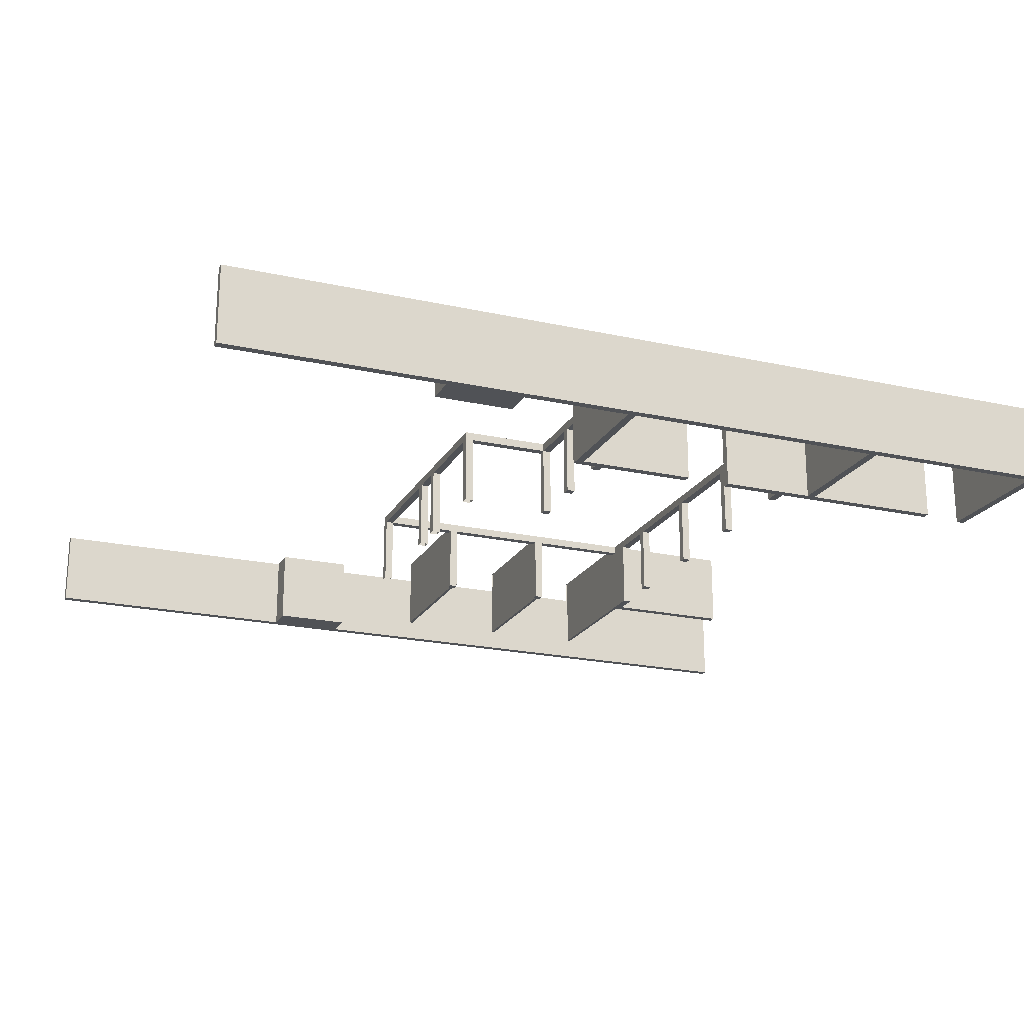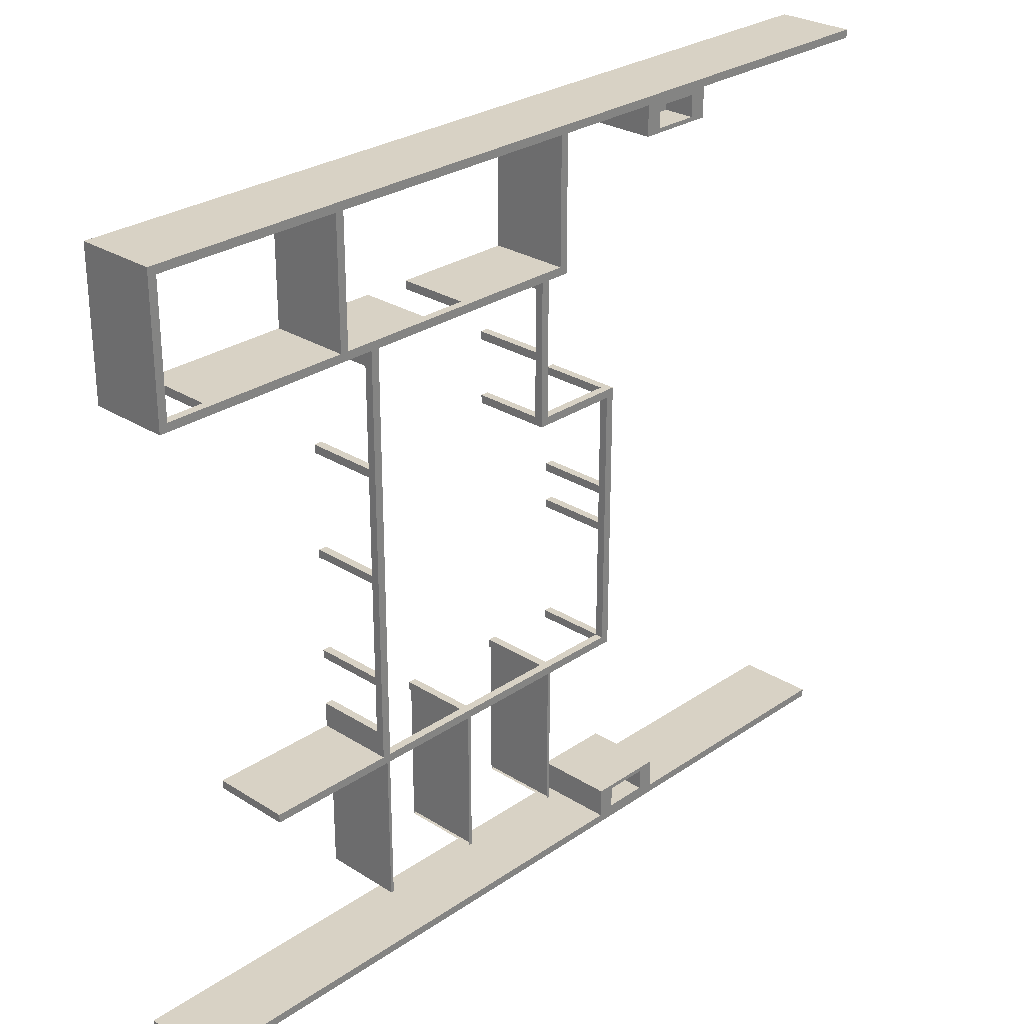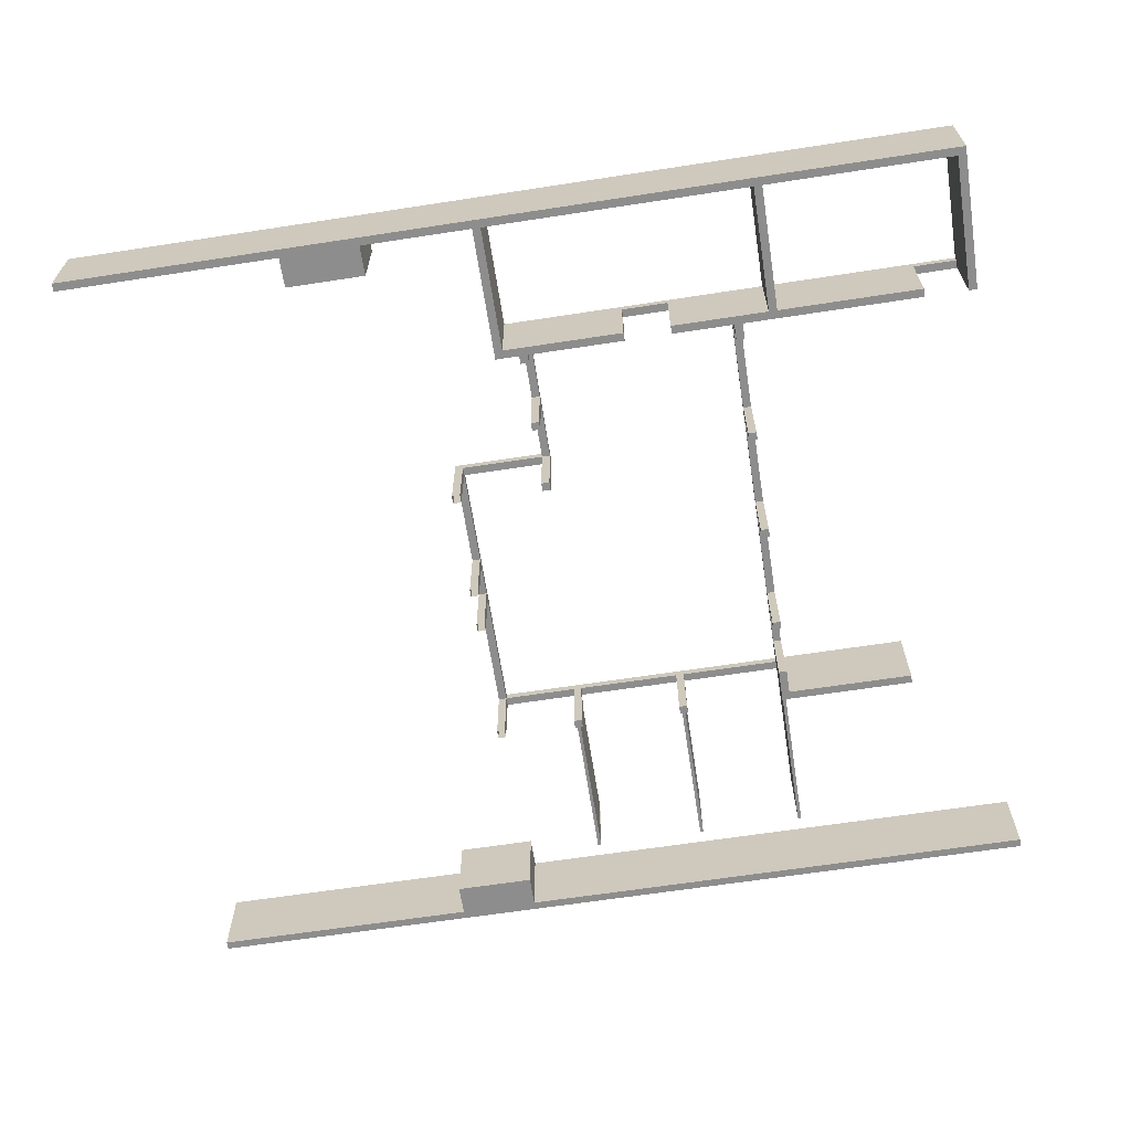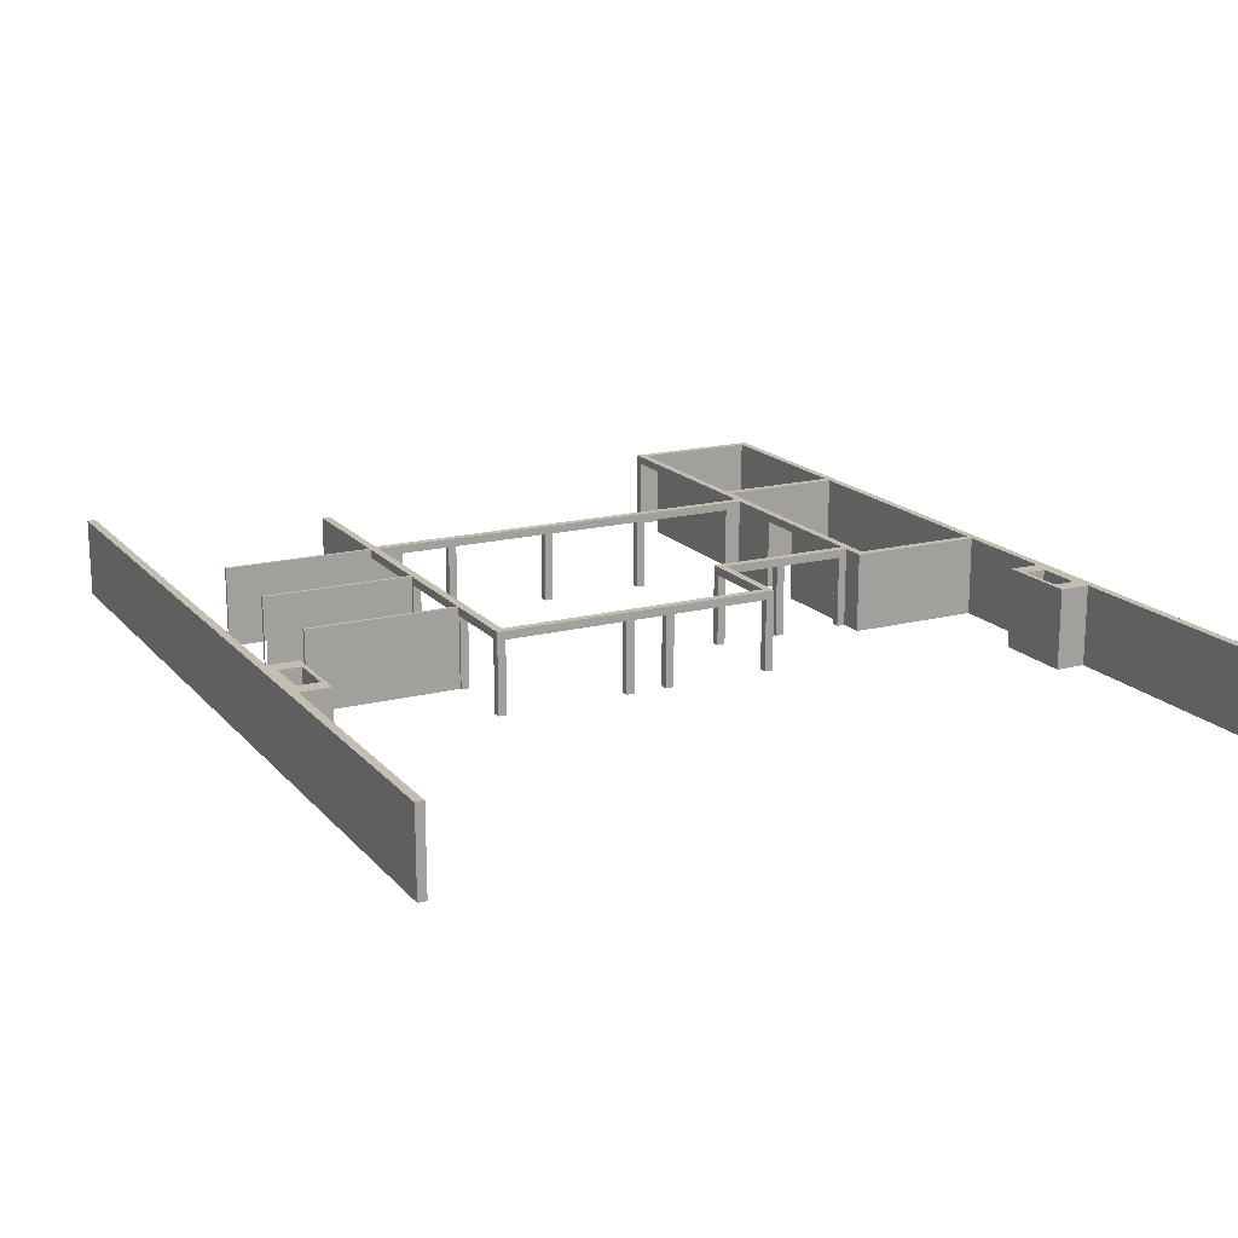
<metadata>
{"format":"obj","ext":"obj","renderer":"f3d","projection":"perspective","resolution":1024,"background":"white","views":[{"elev":-21.0,"azim":-21.7,"up":"+Y"},{"elev":27.7,"azim":133.9,"up":"+Z"},{"elev":-64.7,"azim":8.8,"up":"+Y"},{"elev":17.3,"azim":-117.1,"up":"+Y"}]}
</metadata>
<code>
o Plane.008_Plane.003
v 6.801 2.4 16.39
v 6.801 0 16.39
v 6.801 2.4 16.14
v 6.801 0 16.14
v 14.23 2.4 16.14
v 14.23 0 16.14
v 14.23 2.4 16.39
v 14.23 0 16.39
v 14.23 2.15 16.14
v 6.801 2.15 16.14
v 10.7 2.4 16.14
v 10.7 0 16.14
v 10.7 2.4 16.39
v 10.7 0 16.39
v 12.11 2.4 16.39
v 12.11 0 16.39
v 12.11 2.4 16.14
v 12.11 0 16.14
v 10.7 2.15 16.14
v 12.11 2.15 16.14
v 13.98 2.4 16.39
v 13.98 0 16.39
v 13.98 2.4 16.14
v 13.98 0 16.14
v 13.98 2.15 16.14
v 13.98 2.4 15.64
v 13.98 2.15 15.64
v 13.98 0 15.64
v 14.23 0 15.64
v 14.23 2.4 15.64
v 14.23 2.15 15.64
v 13.98 2.4 12.64
v 13.98 0 12.64
v 14.23 2.4 12.64
v 14.23 2.15 12.64
v 13.98 2.15 12.64
v 14.23 0 12.64
v 13.98 2.4 12.39
v 13.98 0 12.39
v 14.23 2.4 12.39
v 14.23 2.15 12.39
v 13.98 2.15 12.39
v 14.23 0 12.39
v 13.98 2.4 9.386
v 13.98 0 9.386
v 14.23 2.4 9.386
v 14.23 2.15 9.386
v 13.98 2.15 9.386
v 14.23 0 9.386
v 13.98 2.4 9.136
v 13.98 0 9.136
v 14.23 2.4 9.136
v 14.23 2.15 9.136
v 13.98 2.15 9.136
v 14.23 0 9.136
v 13.98 2.4 6.136
v 13.98 0 6.136
v 14.23 2.4 6.136
v 14.23 2.15 6.136
v 13.98 2.15 6.136
v 14.23 0 6.136
v 10.84 2.15 -1.092
v 10.84 0 -1.092
v 10.84 2.4 -1.092
v 10.74 2.15 -1.092
v 10.74 2.4 -1.092
v 10.74 0 -1.092
v 10.74 2.4 3.352
v 10.74 0 3.352
v 10.84 2.4 3.352
v 10.84 2.15 3.352
v 10.74 2.15 3.352
v 10.84 0 3.352
v 7.433 2.15 -1.092
v 7.433 0 -1.092
v 7.433 2.4 -1.092
v 7.333 2.15 -1.092
v 7.333 2.4 -1.092
v 7.333 0 -1.092
v 7.333 2.4 3.352
v 7.333 0 3.352
v 7.433 2.4 3.352
v 7.433 2.15 3.352
v 7.333 2.15 3.352
v 7.433 0 3.352
v 4.743 0 11.96
v 4.993 2.15 11.96
v 4.743 2.15 11.96
v 4.993 0 11.96
v 4.743 0 11.71
v 4.993 2.15 11.71
v 4.743 2.15 11.71
v 4.993 0 11.71
v 4.743 0 8.743
v 4.993 2.15 8.743
v 4.743 2.15 8.743
v 4.993 0 8.743
v 4.743 0 8.493
v 4.993 2.15 8.493
v 4.743 2.15 8.493
v 4.993 0 8.493
v 4.743 0 7.508
v 4.993 2.15 7.508
v 4.743 2.15 7.508
v 4.993 0 7.508
v 4.743 0 7.258
v 4.993 2.15 7.258
v 4.743 2.15 7.258
v 4.993 0 7.258
v 4.743 0 3.59
v 4.993 2.15 3.59
v 4.743 2.15 3.59
v 4.993 0 3.59
v 4.743 0 3.34
v 4.993 2.15 3.34
v 4.743 2.15 3.34
v 4.993 0 3.34
v 4.993 2.4 11.96
v 4.743 2.4 11.96
v 4.993 2.4 11.71
v 4.743 2.4 11.71
v 4.993 2.4 8.743
v 4.743 2.4 8.743
v 4.993 2.4 8.493
v 4.743 2.4 8.493
v 4.993 2.4 7.508
v 4.743 2.4 7.508
v 4.993 2.4 7.258
v 4.743 2.4 7.258
v 4.993 2.4 3.59
v 4.743 2.4 3.59
v 4.993 2.4 3.34
v 4.743 2.4 3.34
v 7.258 2.15 3.59
v 7.258 2.15 3.34
v 7.258 2.4 3.59
v 7.258 2.4 3.34
v 7.508 2.15 3.59
v 7.508 2.15 3.34
v 7.508 2.4 3.59
v 7.508 2.4 3.34
v 10.67 2.15 3.59
v 10.67 2.15 3.34
v 10.67 2.4 3.59
v 10.67 2.4 3.34
v 10.92 2.15 3.59
v 10.92 2.15 3.34
v 10.92 2.4 3.59
v 10.92 2.4 3.34
v 13.98 2.15 3.59
v 13.98 2.15 3.34
v 13.98 2.4 3.59
v 13.98 2.4 3.34
v 7.524 2.15 11.96
v 7.524 2.15 11.71
v 7.524 2.4 11.96
v 7.524 2.4 11.71
v 7.774 2.15 11.96
v 7.774 2.15 11.71
v 7.774 2.4 11.96
v 7.774 2.4 11.71
v 7.524 2.15 16.14
v 7.524 2.4 16.14
v 7.774 2.15 16.14
v 7.774 2.4 16.14
v 7.258 -0 3.59
v 7.258 -0 3.34
v 7.508 -0 3.59
v 7.508 -0 3.34
v 10.67 -0 3.59
v 10.67 -0 3.34
v 10.92 -0 3.59
v 10.92 -0 3.34
v 14.09 2.15 -1.092
v 14.09 0 -1.092
v 14.09 2.4 -1.092
v 13.99 2.15 -1.092
v 13.99 2.4 -1.092
v 13.99 0 -1.092
v 13.99 2.4 3.352
v 13.99 0 3.352
v 14.09 2.4 3.352
v 14.09 2.15 3.352
v 13.99 2.15 3.352
v 14.09 0 3.352
v 13.98 2.4 5.886
v 13.98 0 5.886
v 14.23 2.4 5.886
v 14.23 2.15 5.886
v 13.98 2.15 5.886
v 14.23 0 5.886
v 10.84 2.15 -1.192
v 10.84 0 -1.192
v 10.84 2.4 -1.192
v 10.74 2.4 -1.192
v 10.74 0 -1.192
v 10.74 2.15 -1.192
v 7.433 2.15 -1.192
v 7.433 0 -1.192
v 7.433 2.4 -1.192
v 7.333 2.4 -1.192
v 7.333 0 -1.192
v 7.333 2.15 -1.192
v 14.09 2.15 -1.192
v 14.09 0 -1.192
v 14.09 2.4 -1.192
v 13.99 2.4 -1.192
v 13.99 0 -1.192
v 13.99 2.15 -1.192
v 18.14 2.15 3.59
v 18.14 2.15 3.34
v 18.14 2.4 3.59
v 18.14 2.4 3.34
v 13.98 0 3.59
v 13.98 0 3.34
v 18.14 0 3.59
v 18.14 0 3.34
v 14.23 2.15 3.59
v 14.23 2.4 3.59
v 14.23 2.15 3.34
v 14.23 2.4 3.34
v 14.23 0 3.59
v 14.23 0 3.34
v 13.98 2.15 4.352
v 13.98 2.4 4.352
v 14.23 2.4 4.352
v 13.98 0 4.352
v 14.23 2.15 4.352
v 14.23 0 4.352
v 7.524 2.4 13.97
v 7.774 2.4 13.97
v 7.774 2.15 13.97
v 7.524 2.15 13.97
v 7.774 2.4 13.72
v 7.774 2.15 13.72
v 7.524 2.4 13.72
v 7.524 2.15 13.72
v 7.524 0 11.96
v 7.524 0 11.71
v 7.774 0 11.96
v 7.774 0 11.71
v 7.524 0 13.72
v 7.524 0 13.97
v 7.774 0 13.97
v 7.774 0 13.72
v 7.524 2.4 15.89
v 7.524 2.15 15.89
v 7.774 2.4 15.89
v 7.774 2.15 15.89
v 7.774 0 16.14
v 7.524 0 16.14
v 7.524 0 15.89
v 7.774 0 15.89
v 6.801 2.15 16.39
v 14.23 2.15 16.39
v 10.7 2.15 16.39
v 12.11 2.15 16.39
v 13.98 2.15 16.39
v 20.92 2.4 16.39
v 20.92 2.4 16.14
v 20.92 2.15 16.14
v 20.92 0 16.14
v 20.92 2.15 16.39
v 20.92 0 16.39
v 21.17 2.4 16.39
v 21.17 2.4 16.14
v 21.17 2.15 16.14
v 21.17 0 16.14
v 21.17 2.15 16.39
v 21.17 0 16.39
v 6.801 2.4 20.46
v 6.801 0 20.46
v 6.801 2.4 20.21
v 6.801 0 20.21
v 6.801 2.15 20.21
v 21.17 2.4 20.46
v 21.17 0 20.46
v 21.17 2.4 20.21
v 21.17 0 20.21
v 21.17 2.15 20.21
v 6.801 2.15 20.46
v 21.17 2.15 20.46
v 15.03 2.4 20.21
v 15.03 0 20.21
v 15.03 2.4 20.46
v 15.03 0 20.46
v 15.03 2.15 20.21
v 15.03 2.15 20.46
v 15.28 2.4 20.46
v 15.28 0 20.46
v 15.28 2.15 20.21
v 15.28 2.15 20.46
v 15.28 2.4 20.21
v 15.28 0 20.21
v 20.92 2.4 20.46
v 20.92 0 20.46
v 20.92 2.15 20.21
v 20.92 2.15 20.46
v 20.92 2.4 20.21
v 20.92 0 20.21
v 19.61 2.15 16.39
v 19.61 2.4 16.39
v 19.61 2.4 16.14
v 19.61 2.15 16.14
v 19.61 0 16.14
v 19.61 0 16.39
v 7.051 2.4 16.14
v 7.051 0 16.14
v 7.051 2.4 16.39
v 7.051 0 16.39
v 7.051 2.15 16.14
v 7.051 2.15 16.39
v 7.051 2.4 20.21
v 7.051 0 20.21
v 7.051 2.4 20.46
v 7.051 0 20.46
v 7.051 2.15 20.21
v 7.051 2.15 20.46
v 15.03 2.4 16.39
v 15.03 2.4 16.14
v 15.03 2.15 16.14
v 15.03 0 16.39
v 15.03 2.15 16.39
v 15.03 0 16.14
v 15.28 2.15 16.39
v 15.28 0 16.14
v 15.28 2.4 16.39
v 15.28 2.4 16.14
v 15.28 2.15 16.14
v 15.28 0 16.39
v -5.68 2.4 20.21
v -5.68 2.15 20.21
v -5.68 0 20.21
v -5.68 0 20.46
v -5.68 2.15 20.46
v -5.68 2.4 20.46
v 1.584 2.4 20.08
v 1.073 2.4 20.46
v 1.073 2.15 20.46
v 1.073 2.15 20.21
v 1.073 0 20.21
v 1.073 0 20.46
v 3.474 2.4 20.46
v 3.474 2.15 20.46
v 3.474 0 20.46
v 2.964 2.4 20.08
v 3.474 2.15 20.21
v 3.474 0 20.21
v 2.964 2.4 19.42
v 1.584 2.4 19.42
v 3.474 2.15 19.29
v 1.073 2.15 19.29
v 3.474 0 19.29
v 1.073 0 19.29
v 3.474 2.4 20.21
v 1.073 2.4 20.21
v 3.474 2.4 19.29
v 1.073 2.4 19.29
v 2.964 1.444 20.08
v 1.584 1.444 20.08
v 2.964 1.444 19.42
v 1.584 1.444 19.42
v 4.368 2.4 -2.976
v 4.878 2.15 -3.108
v 4.878 0 -3.108
v 2.988 2.4 -2.976
v 2.478 2.15 -3.108
v 2.478 0 -3.108
v 2.988 2.4 -2.32
v 4.368 2.4 -2.32
v 2.478 2.15 -2.188
v 4.878 2.15 -2.188
v 2.478 0 -2.188
v 4.878 0 -2.188
v 2.478 2.4 -3.108
v 4.878 2.4 -3.108
v 2.478 2.4 -2.188
v 4.878 2.4 -2.188
v 2.988 1.444 -2.976
v 4.368 1.444 -2.976
v 2.988 1.444 -2.32
v 4.368 1.444 -2.32
v 4.878 2.15 -3.358
v 4.878 0 -3.358
v 2.478 2.15 -3.358
v 2.478 0 -3.358
v 2.478 2.4 -3.358
v 4.878 2.4 -3.358
v -5.68 2.15 -3.108
v -5.68 2.4 -3.108
v -5.68 0 -3.108
v -5.68 2.15 -3.358
v -5.68 2.4 -3.358
v -5.68 0 -3.358
v 21.17 0 -3.108
v 21.17 2.15 -3.108
v 21.17 2.4 -3.108
v 21.17 0 -3.358
v 21.17 2.15 -3.358
v 21.17 2.4 -3.358
f 311 307 11 19
f 258 22 8 255
f 23 21 7 5
f 22 24 6 8
f 310 308 12 14
f 312 310 14 256
f 307 309 13 11
f 257 256 19 20
f 11 13 15 17
f 256 257 15 13
f 308 311 19 12
f 20 19 11 17
f 15 257 258 21
f 20 17 23 25
f 18 20 25 24
f 16 18 24 22
f 17 15 21 23
f 257 16 22 258
f 9 6 29 31
f 5 9 31 30
f 23 5 30 26
f 24 25 27 28
f 25 23 26 27
f 6 24 28 29
f 30 31 35 34
f 26 30 34 32
f 27 26 32 36
f 29 28 27 31
f 35 37 43 41
f 34 35 41 40
f 32 34 40 38
f 33 36 42 39
f 36 32 38 42
f 37 33 39 43
f 40 41 47 46
f 38 40 46 44
f 42 38 44 48
f 36 35 31 27
f 47 49 55 53
f 46 47 53 52
f 44 46 52 50
f 45 48 54 51
f 48 44 50 54
f 49 45 51 55
f 52 53 59 58
f 50 52 58 56
f 54 50 56 60
f 37 35 36 33
f 47 48 45 49
f 48 47 41 42
f 41 43 39 42
f 59 60 57 61
f 54 60 59 53
f 53 55 51 54
f 73 69 67 63
f 72 68 66 65
f 69 72 65 67
f 68 70 64 66
f 70 71 62 64
f 71 73 63 62
f 85 81 79 75
f 84 80 78 77
f 81 84 77 79
f 80 82 76 78
f 82 83 74 76
f 83 85 75 74
f 83 82 80 84
f 85 83 84 81
f 71 70 68 72
f 73 71 72 69
f 63 67 196 193
f 87 89 93 91
f 86 88 92 90
f 89 87 88 86
f 91 93 90 92
f 95 97 101 99
f 94 96 100 98
f 97 95 96 94
f 99 101 98 100
f 103 105 109 107
f 102 104 108 106
f 105 103 104 102
f 107 109 106 108
f 111 113 117 115
f 110 112 116 114
f 113 111 112 110
f 115 117 114 116
f 92 88 119 121
f 103 107 128 126
f 108 104 127 129
f 95 99 124 122
f 88 87 118 119
f 103 126 124 99
f 100 96 123 125
f 111 115 135 134
f 115 116 133 132
f 118 87 154 156
f 116 112 131 133
f 121 119 118 120
f 125 123 122 124
f 129 127 126 128
f 133 131 130 132
f 95 122 120 91
f 122 123 121 120
f 123 96 92 121
f 96 95 91 92
f 126 127 125 124
f 127 104 100 125
f 104 103 99 100
f 111 130 128 107
f 130 131 129 128
f 131 112 108 129
f 112 111 107 108
f 135 137 141 139
f 115 132 137 135
f 130 111 134 136
f 132 130 136 137
f 141 140 144 145
f 137 136 140 141
f 136 134 138 140
f 138 134 166 168
f 144 142 146 148
f 140 138 142 144
f 138 139 143 142
f 139 141 145 143
f 147 149 153 151
f 146 142 170 172
f 143 145 149 147
f 145 144 148 149
f 219 218 210 212
f 149 148 152 153
f 148 146 150 152
f 146 147 151 150
f 155 157 161 159
f 87 91 155 154
f 91 120 157 155
f 120 118 156 157
f 158 159 161 160
f 159 158 240 241
f 248 246 163 165
f 157 156 160 161
f 163 162 164 165
f 249 248 165 164
f 246 247 162 163
f 247 249 253 252
f 166 167 169 168
f 135 139 169 167
f 134 135 167 166
f 139 138 168 169
f 170 171 173 172
f 147 146 172 173
f 142 143 171 170
f 143 147 173 171
f 185 181 179 175
f 184 180 178 177
f 181 184 177 179
f 180 182 176 178
f 182 183 174 176
f 183 185 175 174
f 59 61 191 189
f 58 59 189 188
f 56 58 188 186
f 57 60 190 187
f 60 56 186 190
f 61 57 187 191
f 66 64 194 195
f 198 199 202 203
f 200 198 203 201
f 193 196 197 192
f 192 197 195 194
f 204 209 207 206
f 205 208 209 204
f 174 175 205 204
f 78 76 200 201
f 176 174 204 206
f 75 79 202 199
f 178 176 206 207
f 77 78 201 203
f 175 179 208 205
f 79 77 203 202
f 210 211 213 212
f 220 211 217 223
f 220 221 213 211
f 221 219 212 213
f 222 223 217 216
f 222 218 228 229
f 150 151 215 214
f 211 210 216 217
f 210 218 222 216
f 214 215 223 222
f 153 152 219 221
f 151 153 221 220
f 151 220 223 215
f 152 150 224 225
f 228 224 227 229
f 225 224 190 186
f 214 222 229 227
f 218 219 226 228
f 219 152 225 226
f 150 214 227 224
f 235 232 244 245
f 236 237 233 230
f 235 234 231 232
f 234 236 230 231
f 160 156 236 234
f 158 160 234 235
f 156 154 237 236
f 154 158 235 237
f 238 239 241 240
f 242 245 244 243
f 233 237 242 243
f 155 159 241 239
f 154 155 239 238
f 237 235 245 242
f 232 233 243 244
f 158 154 238 240
f 233 232 249 247
f 230 233 247 246
f 232 231 248 249
f 231 230 246 248
f 252 253 250 251
f 164 162 251 250
f 162 247 252 251
f 249 164 250 253
f 14 12 19 256
f 309 312 256 13
f 21 258 255 7
f 257 20 18 16
f 303 302 259 260
f 302 301 263 259
f 264 262 268 270
f 304 303 260 261
f 267 269 270 268
f 265 269 267 266
f 262 261 267 268
f 261 260 266 267
f 260 259 265 266
f 226 225 186 188
f 191 187 190 189
f 224 228 189 190
f 228 226 188 189
f 295 298 282 276
f 296 300 279 277
f 299 295 276 278
f 298 296 277 282
f 278 276 282 280
f 280 282 277 279
f 339 338 336 335
f 338 356 331 336
f 318 316 286 288
f 313 315 285 283
f 316 314 284 286
f 314 317 287 284
f 317 313 283 287
f 315 318 288 285
f 288 286 290 292
f 283 285 289 293
f 286 284 294 290
f 330 325 291 294
f 322 330 294 284
f 285 288 292 289
f 292 290 296 298
f 293 289 295 299
f 290 294 300 296
f 294 291 297 300
f 291 293 299 297
f 289 292 298 295
f 299 278 265 259
f 278 280 269 265
f 280 279 270 269
f 279 300 264 270
f 300 297 263 264
f 297 299 259 263
f 325 330 306 301
f 326 329 304 305
f 330 326 305 306
f 329 328 303 304
f 327 325 301 302
f 328 327 302 303
f 261 262 264 263
f 301 304 261 263
f 306 305 304 301
f 314 274 2 310
f 4 10 311 308
f 3 1 309 307
f 317 314 310 312
f 2 4 308 310
f 10 3 307 311
f 271 281 318 315
f 313 317 312 309
f 273 313 309 1
f 272 274 314 316
f 273 271 315 313
f 281 272 316 318
f 1 3 10 254
f 2 254 10 4
f 274 275 254 2
f 275 273 1 254
f 5 7 319 320
f 7 255 323 319
f 9 5 320 321
f 8 6 324 322
f 6 9 321 324
f 255 8 322 323
f 320 319 327 328
f 323 322 284 287
f 321 320 328 329
f 322 324 326 330
f 324 321 329 326
f 319 323 287 283
f 325 327 293 291
f 327 319 283 293
f 331 332 335 336
f 334 335 332 333
f 356 340 332 331
f 340 341 333 332
f 342 339 335 334
f 341 342 334 333
f 348 345 342 341
f 345 344 339 342
f 348 341 354 353
f 343 355 356 338
f 344 343 338 339
f 281 271 343 344
f 271 273 355 343
f 273 275 347 355
f 275 274 348 347
f 272 281 344 345
f 274 272 345 348
f 351 353 354 352
f 357 351 352 358
f 355 347 351 357
f 340 356 358 352
f 347 348 353 351
f 341 340 352 354
f 346 337 356 355
f 350 349 357 358
f 349 346 355 357
f 337 350 358 356
f 368 365 374 373
f 371 373 374 372
f 377 371 372 378
f 375 367 371 377
f 364 376 378 372
f 367 368 373 371
f 365 364 372 374
f 366 363 376 375
f 370 369 377 378
f 369 366 375 377
f 363 370 378 376
f 384 383 399 398
f 365 368 386 384
f 375 376 388 387
f 385 386 394 392
f 376 364 396 397
f 386 368 391 394
f 386 385 383 384
f 387 388 383 385
f 389 390 393 392
f 391 389 392 394
f 367 375 390 389
f 375 387 393 390
f 368 367 389 391
f 387 385 392 393
f 397 396 399 400
f 396 395 398 399
f 383 388 400 399
f 364 365 395 396
f 365 384 398 395
f 388 376 397 400
f 346 349 361 359
f 360 359 361 362
f 337 346 359 360
f 350 337 360 362
f 349 350 362 361
f 366 369 381 379
f 380 379 381 382
f 363 366 379 380
f 370 363 380 382
f 369 370 382 381

</code>
